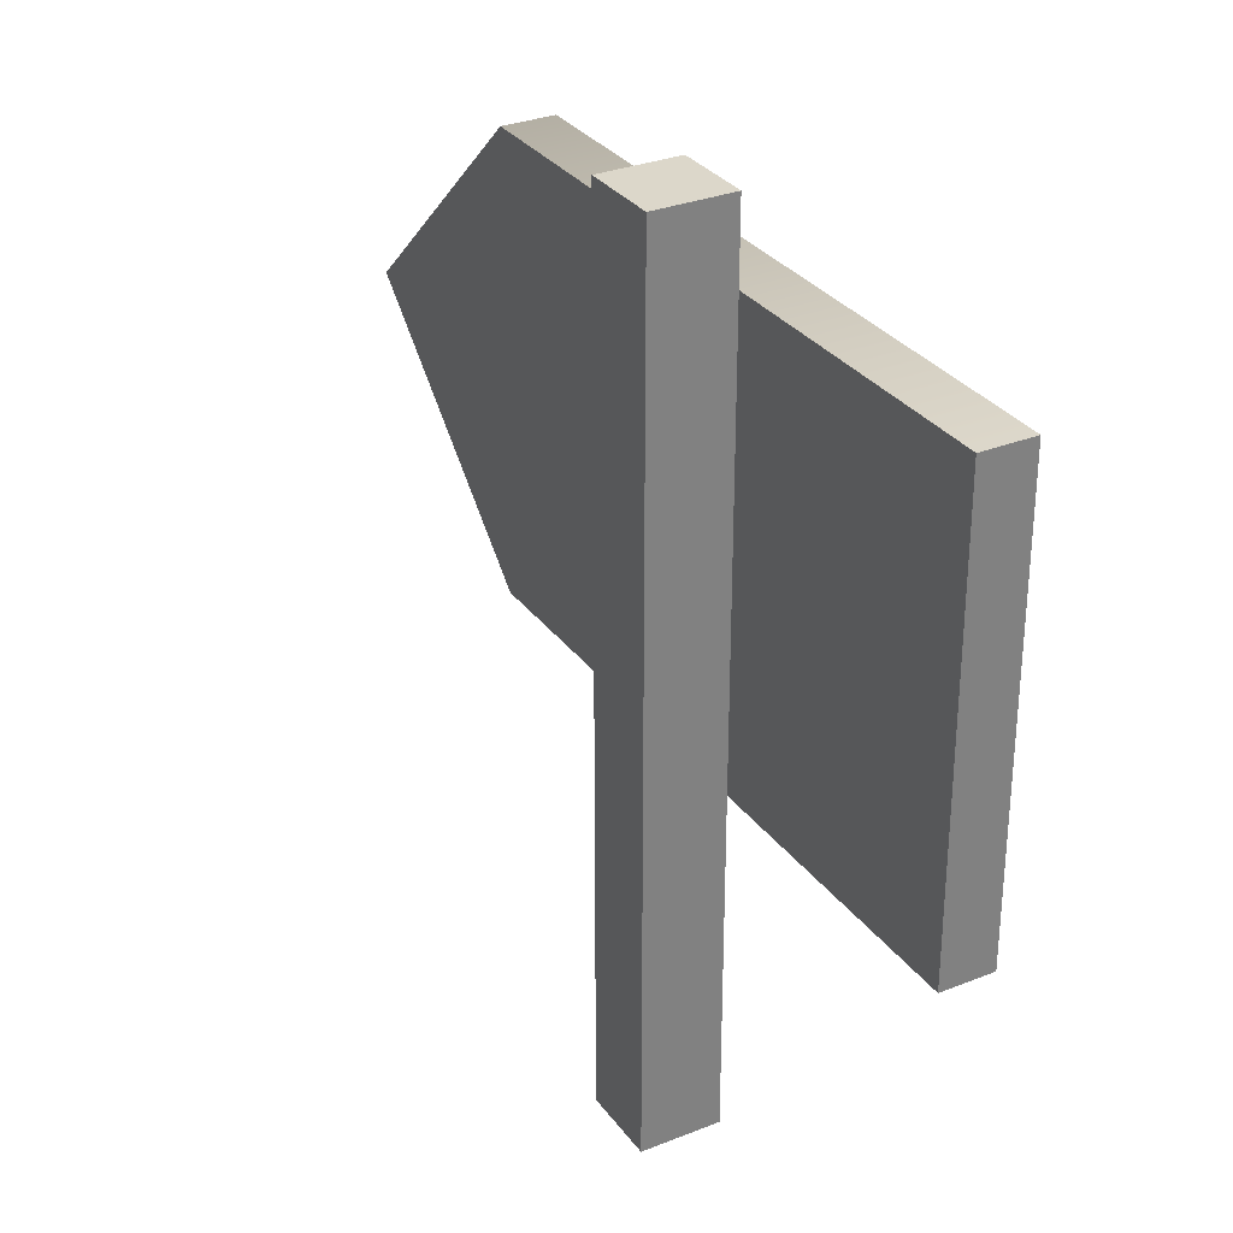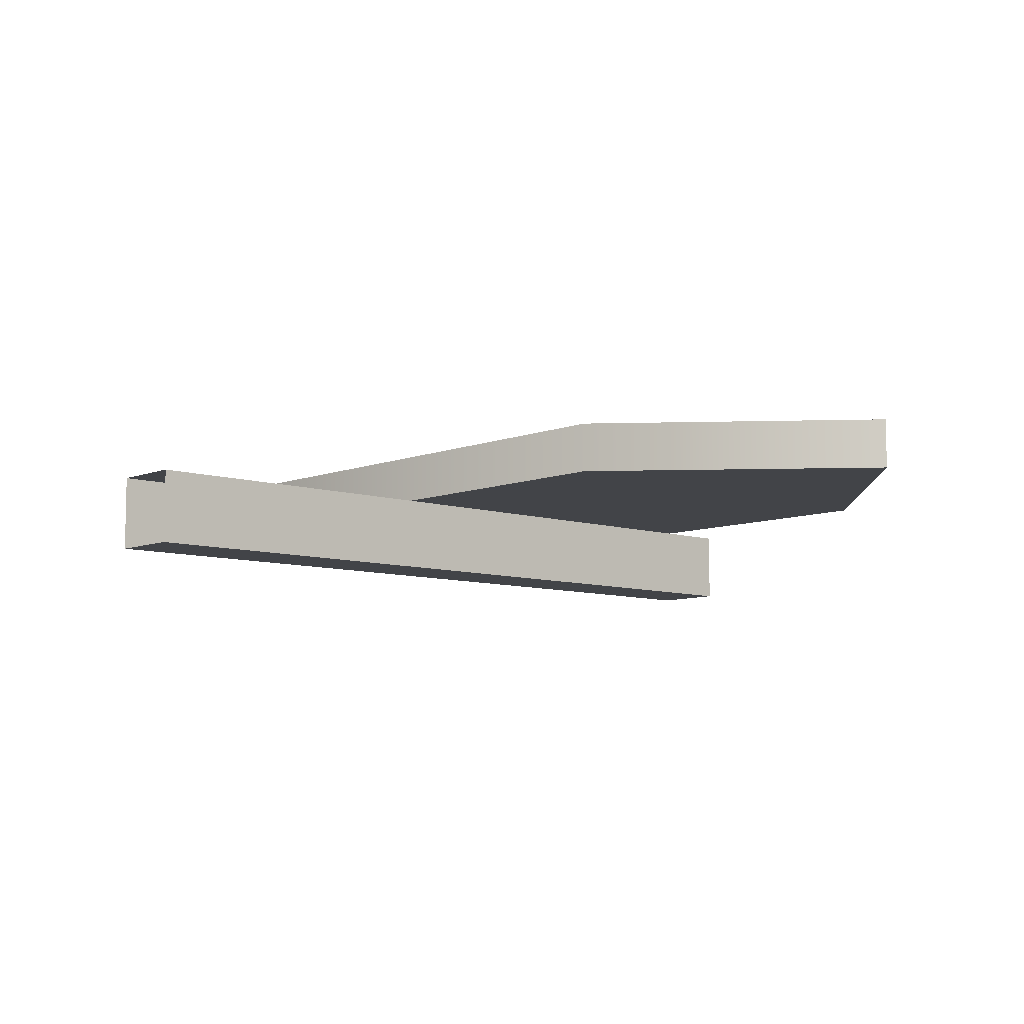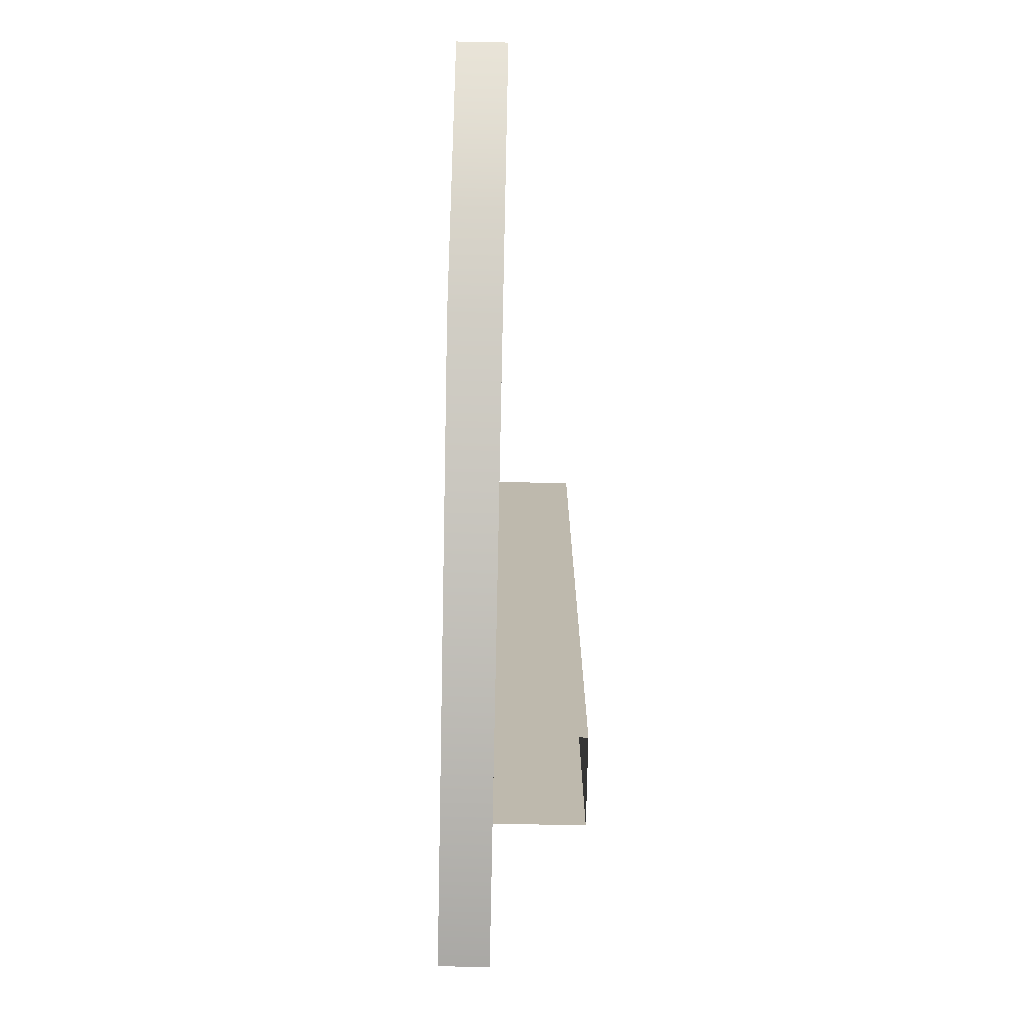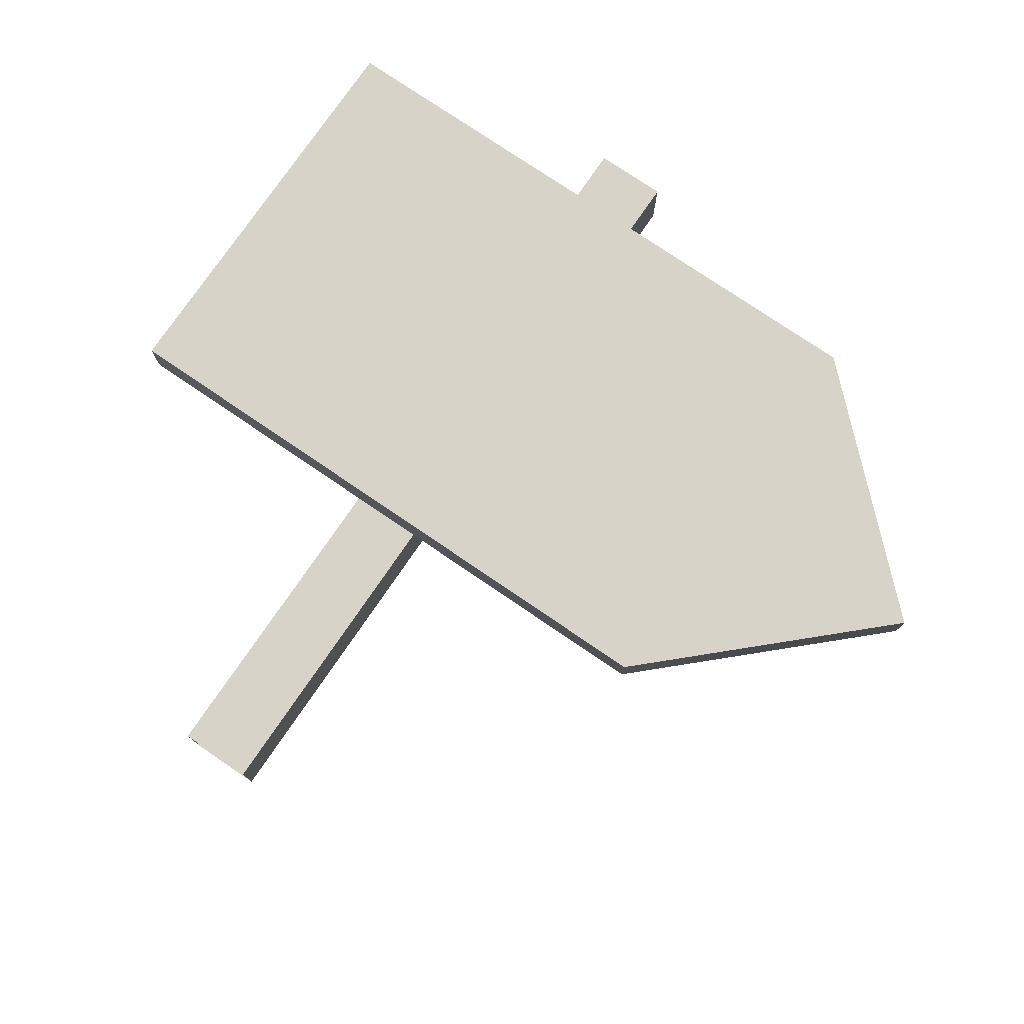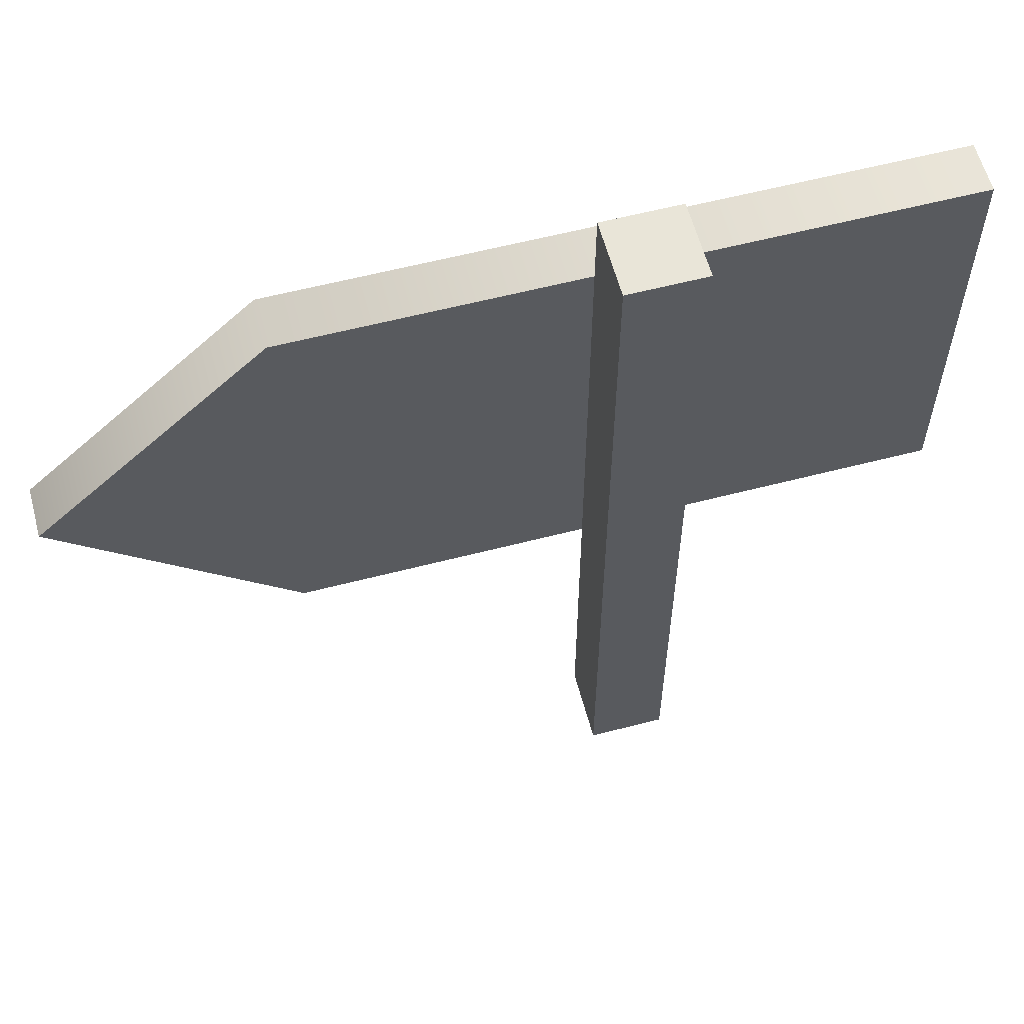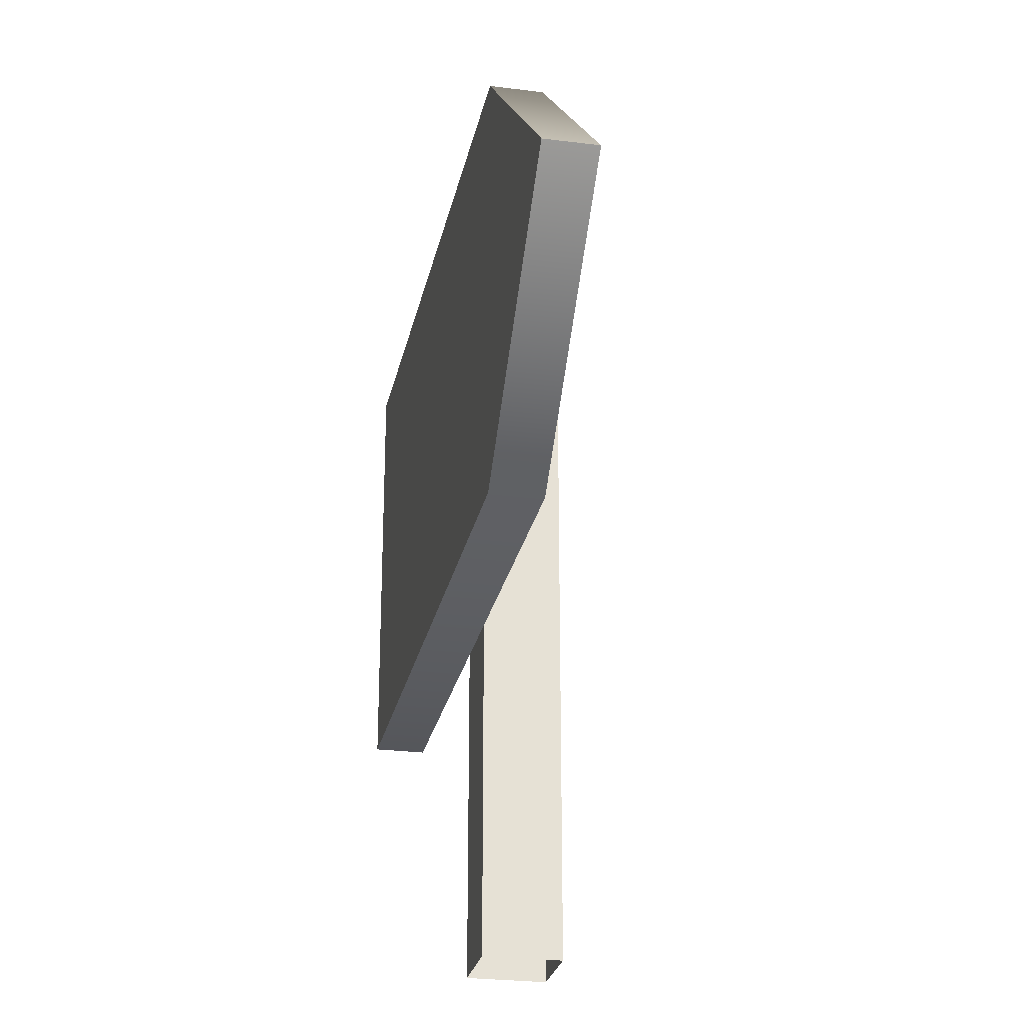
<metadata>
{"format":"obj","ext":"obj","renderer":"f3d","projection":"perspective","resolution":1024,"background":"white","views":[{"elev":30.8,"azim":-119.7,"up":"+Y"},{"elev":-8.1,"azim":47.8,"up":"+Z"},{"elev":-75.1,"azim":88.8,"up":"+Y"},{"elev":76.5,"azim":34.3,"up":"+Z"},{"elev":59.7,"azim":165.1,"up":"+Y"},{"elev":-26.1,"azim":78.6,"up":"+Y"}]}
</metadata>
<code>
g Table_02
v -0.5312 1.251 0.0625
v -0.5312 0.5431 0.0625
v 0.5312 0.5431 0.0625
v 0.5312 1.251 0.0625
v 0.9062 0.8973 0.0625
v 0.5312 0.5431 0.1458
v -0.5312 0.5431 0.1458
v -0.5312 1.251 0.1458
v 0.5312 1.251 0.1458
v 0.9062 0.8973 0.1458
v 0.5312 0.5431 0.0625
v -0.5312 0.5431 0.0625
v -0.5312 0.5431 0.1458
v 0.5312 0.5431 0.1458
v 0.5312 1.251 0.0625
v 0.9062 0.8973 0.0625
v 0.9062 0.8973 0.1458
v 0.5312 1.251 0.1458
v -0.5312 1.251 0.0625
v -0.5312 1.251 0.1458
v -0.5312 0.5431 0.1458
v -0.5312 0.5431 0.0625
v 0.9062 0.8973 0.0625
v 0.5312 0.5431 0.0625
v 0.5312 0.5431 0.1458
v 0.9062 0.8973 0.1458
v -0.5312 1.251 0.0625
v 0.5312 1.251 0.0625
v 0.5312 1.251 0.1458
v -0.5312 1.251 0.1458
v 0.0625 1.375 -0.0625
v 0.0625 1.375 0.0625
v -0.0625 1.375 0.0625
v -0.0625 1.375 -0.0625
v -0.0625 -1.221e-06 0.0625
v -0.0625 1.375 0.0625
v 0.0625 1.375 0.0625
v 0.0625 -1.526e-06 0.0625
v -0.0625 -1.221e-06 -0.0625
v 0.0625 -1.526e-06 -0.0625
v 0.0625 1.375 -0.0625
v -0.0625 1.375 -0.0625
v 0.0625 -1.526e-06 0.0625
v 0.0625 1.375 0.0625
v 0.0625 1.375 -0.0625
v 0.0625 -1.526e-06 -0.0625
v -0.0625 -1.221e-06 0.0625
v -0.0625 -1.221e-06 -0.0625
v -0.0625 1.375 -0.0625
v -0.0625 1.375 0.0625
g Table_02_0
f 3 2 1
f 4 3 1
f 5 3 4
f 8 7 6
f 9 8 6
f 10 9 6
f 13 12 11
f 14 13 11
f 17 16 15
f 18 17 15
f 21 20 19
f 22 21 19
f 25 24 23
f 26 25 23
f 29 28 27
f 30 29 27
f 33 32 31
f 34 33 31
f 37 36 35
f 38 37 35
f 41 40 39
f 42 41 39
f 45 44 43
f 46 45 43
f 49 48 47
f 50 49 47

</code>
